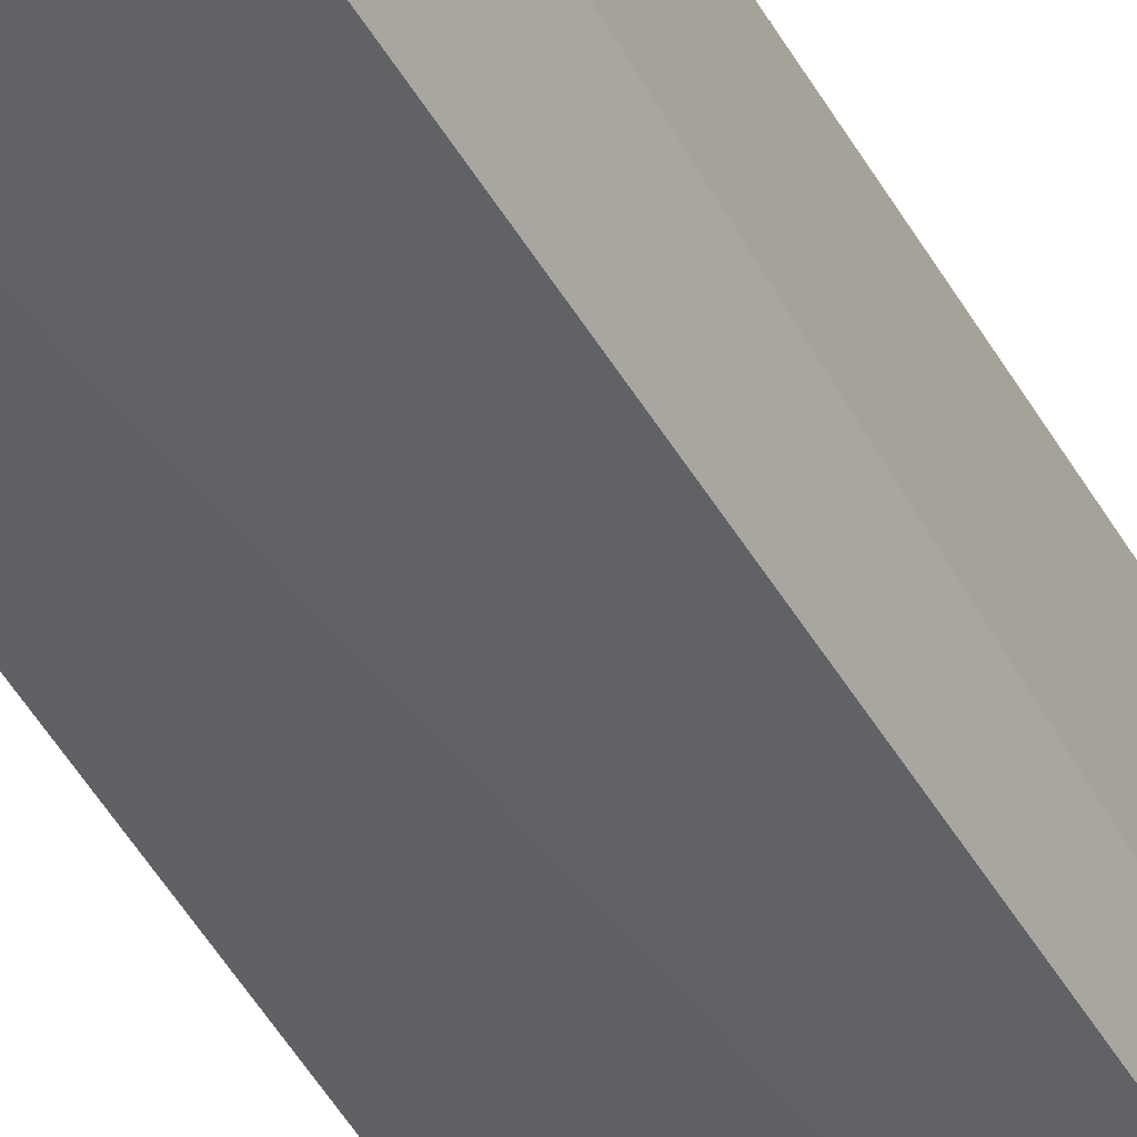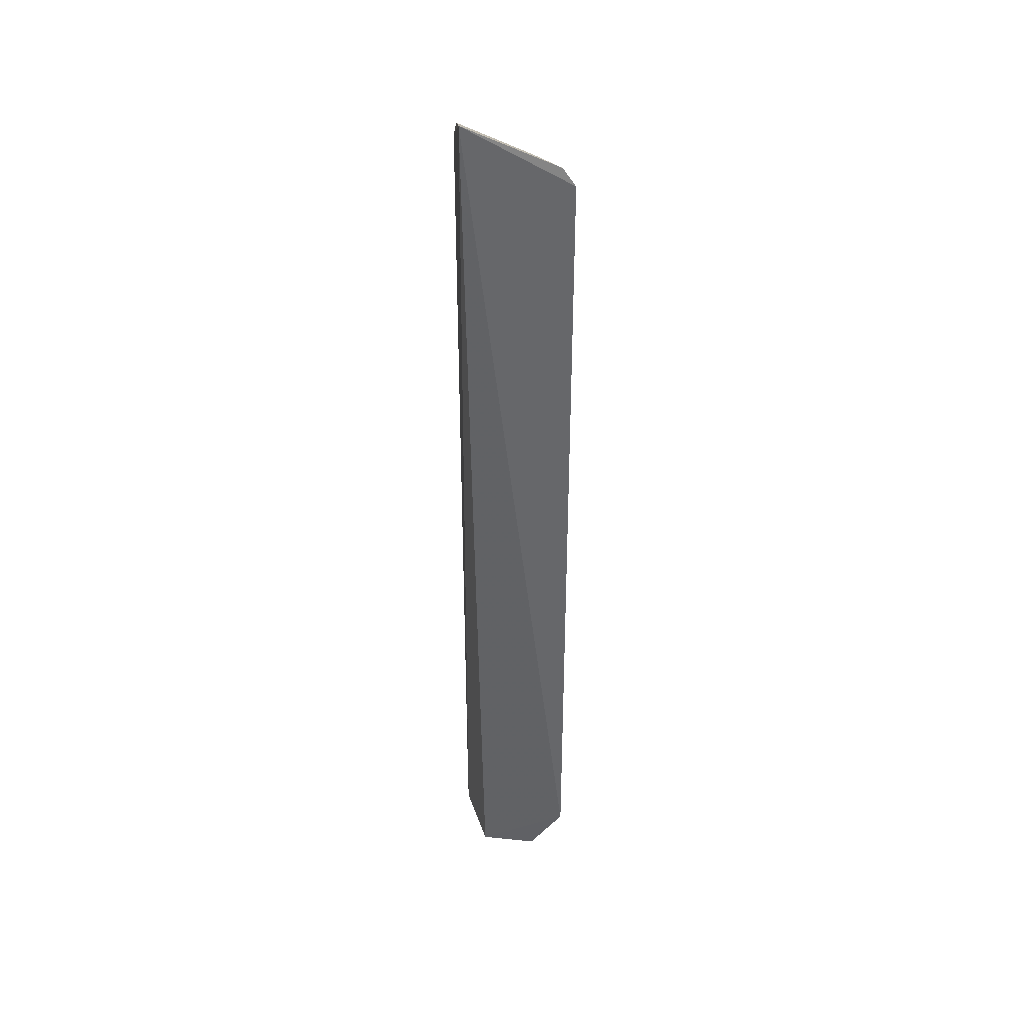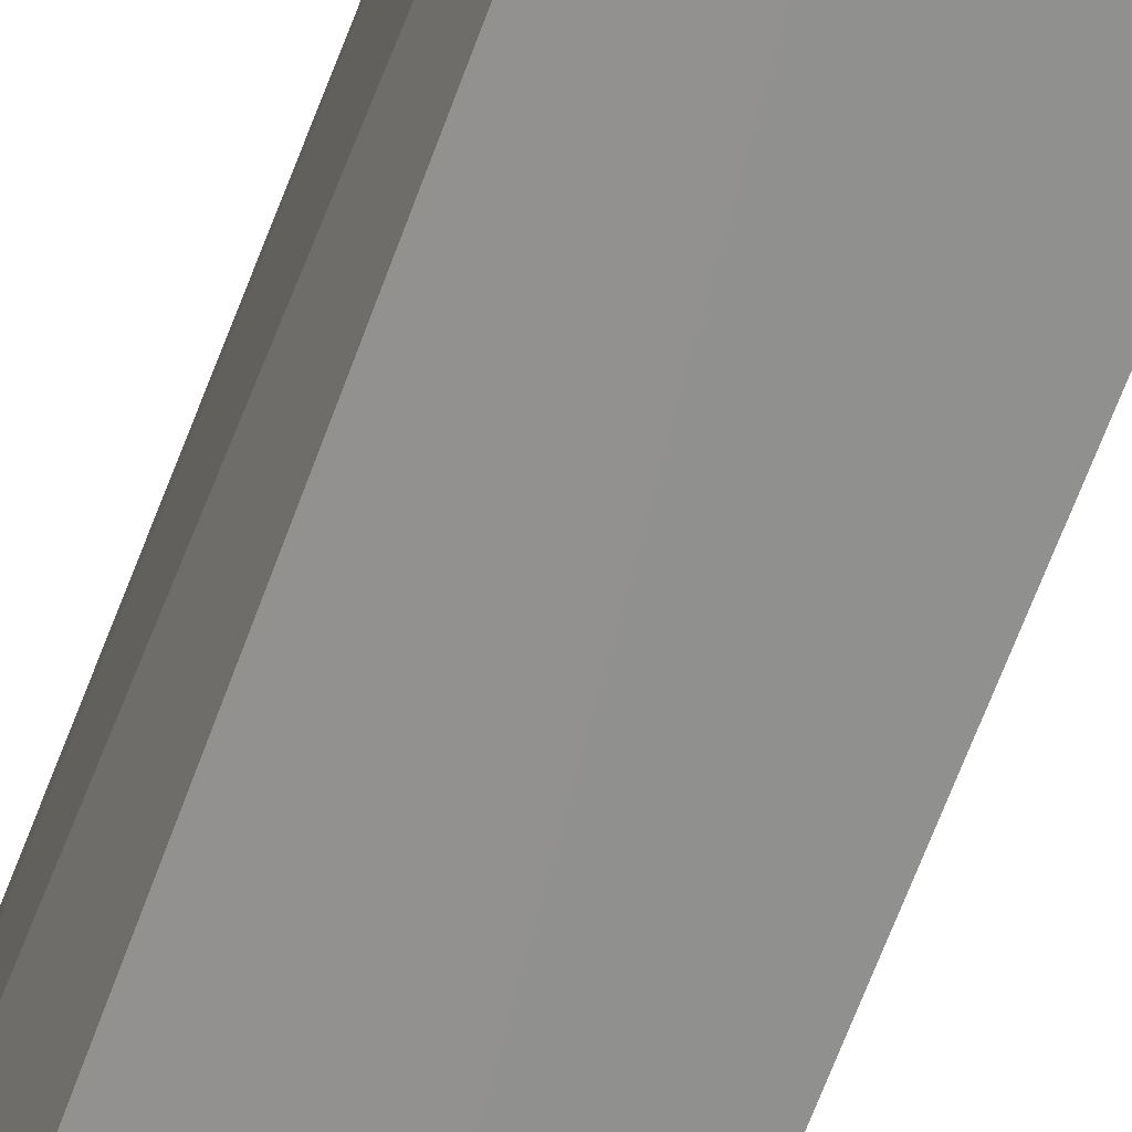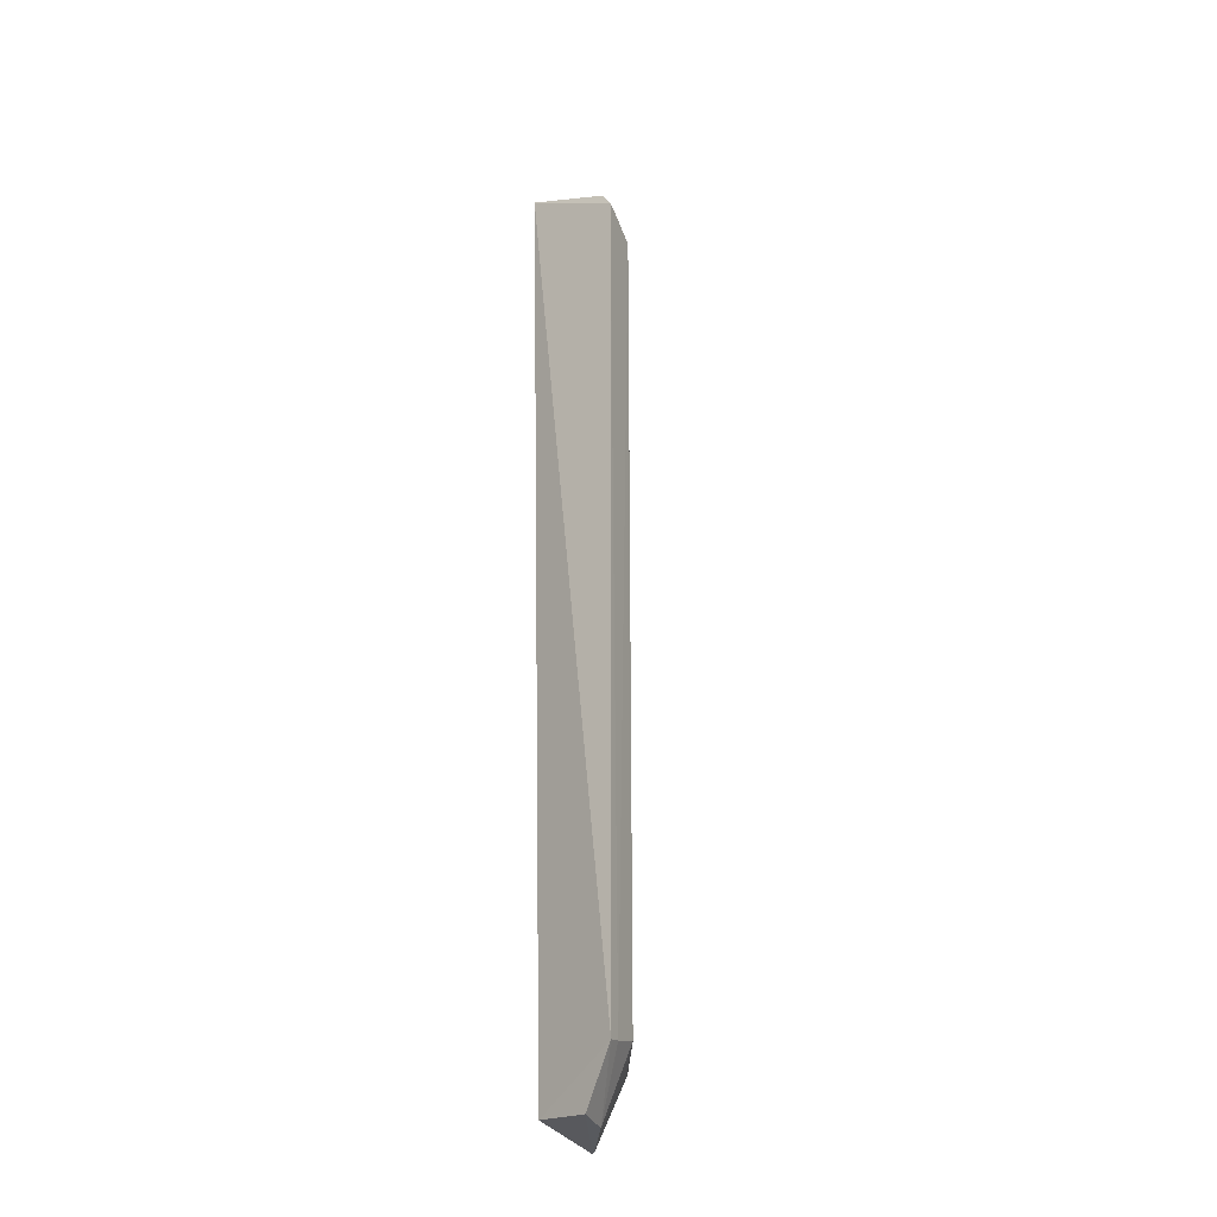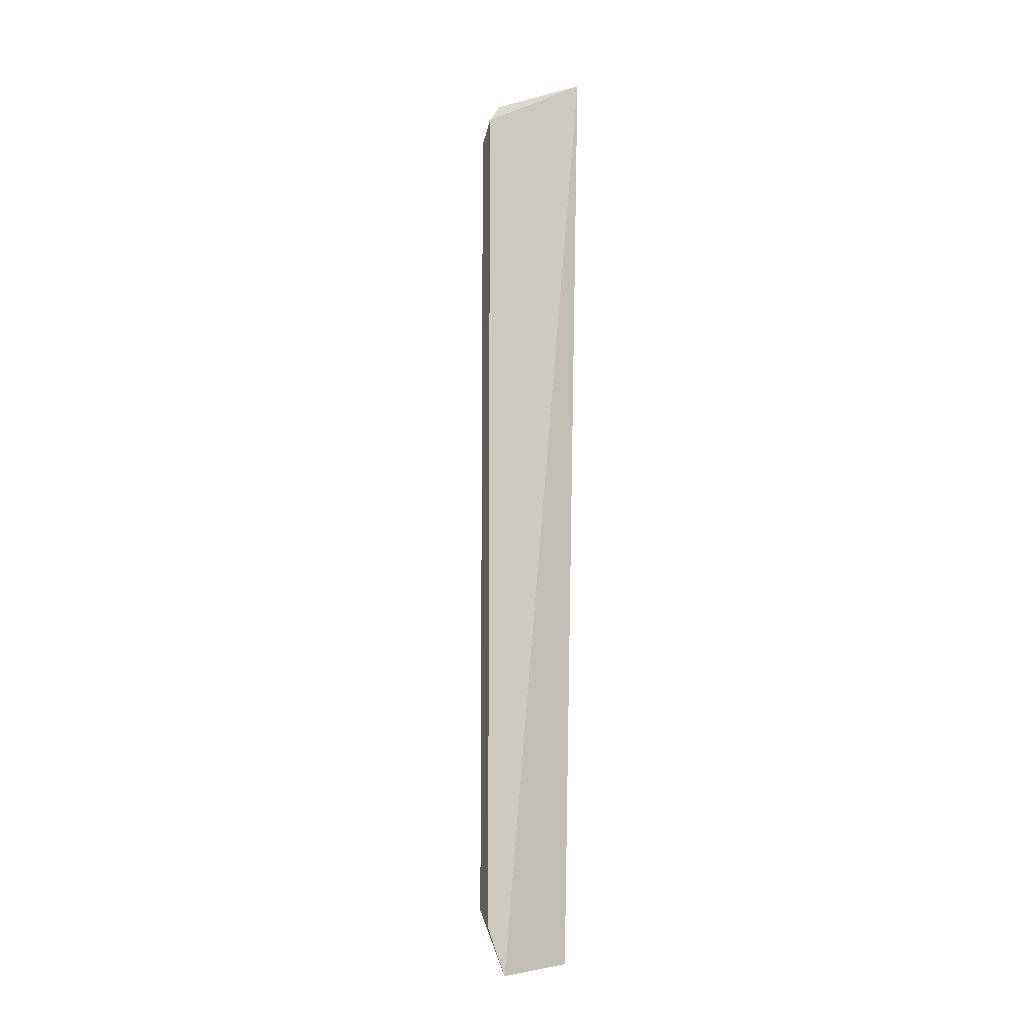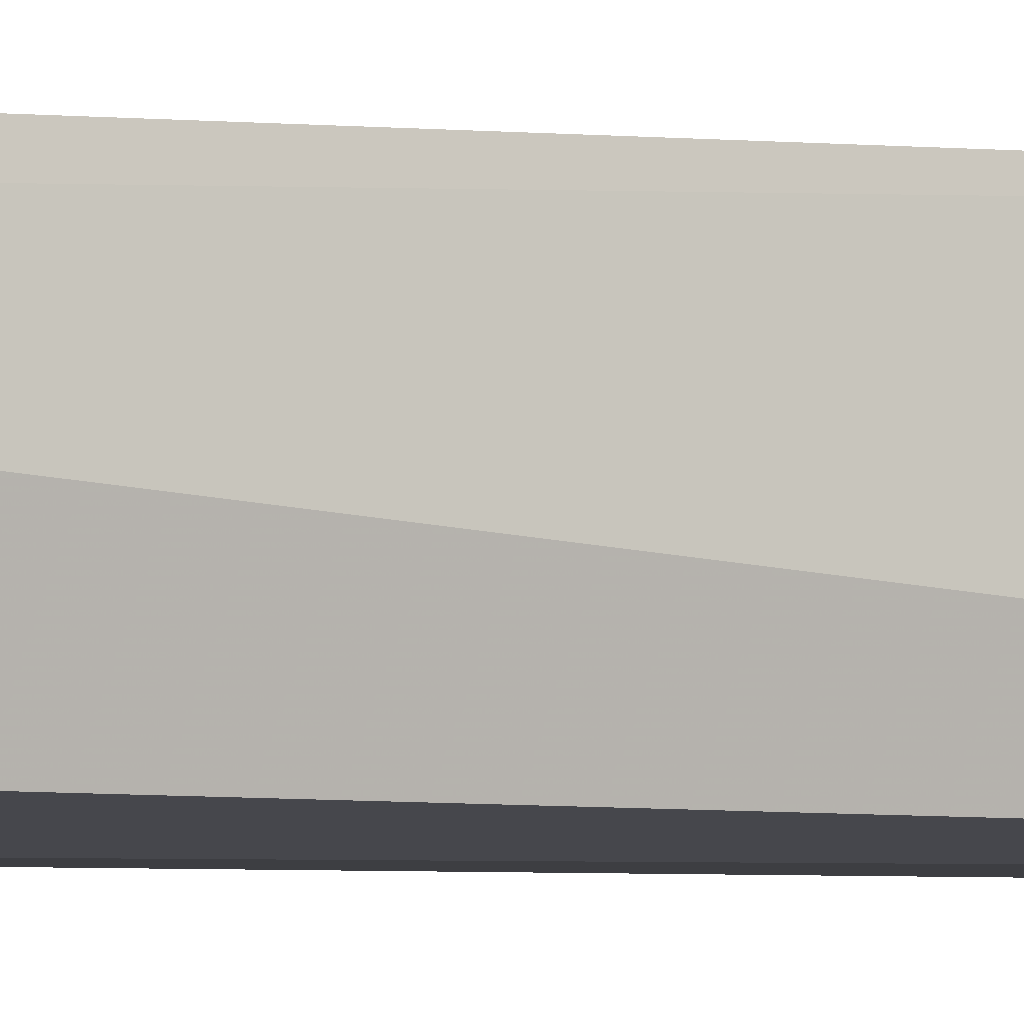
<metadata>
{"format":"obj","ext":"obj","renderer":"f3d","projection":"perspective","resolution":1024,"background":"white","views":[{"elev":-45.5,"azim":-152.7,"up":"+Y"},{"elev":38.3,"azim":-6.0,"up":"+Z"},{"elev":-65.5,"azim":-20.6,"up":"+Y"},{"elev":-30.6,"azim":42.5,"up":"+Z"},{"elev":-10.6,"azim":-119.0,"up":"+Z"},{"elev":-3.1,"azim":-113.1,"up":"+Y"}]}
</metadata>
<code>
v 0.2291 0.1136 0.3475
v 0.2293 0.1137 -0.4527
v 0.2138 0.155 0.3332
v 0.1318 0.2177 0.3503
v 0.1289 0.1145 0.4088
v 0.1557 0.2132 -0.4403
v 0.1964 0.1531 0.3597
v 0.2248 0.1264 -0.4495
v 0.1557 0.2132 0.3332
v 0.1307 0.2006 -0.5
v 0.2126 0.128 0.3618
v 0.1336 0.206 0.3676
v 0.2138 0.155 -0.4403
v 0.1684 0.195 0.3441
v 0.1317 0.2177 -0.4556
v 0.1439 0.1268 -0.4923
v 0.1822 0.1539 -0.5
v 0.2243 0.1262 0.3445
v 0.2174 0.1154 0.3648
v 0.1428 0.2137 0.3472
v 0.1956 0.1677 0.344
v 0.1538 0.1957 0.3598
v 0.1973 0.1209 -0.5
v 0.1382 0.1951 -0.5
v 0.183 0.183 -0.4499
f 5 2 1
f 8 1 2
f 8 3 1
f 9 6 4
f 10 5 4
f 11 3 7
f 12 4 5
f 12 5 7
f 13 3 8
f 13 9 3
f 13 6 9
f 14 3 9
f 15 10 4
f 15 4 6
f 15 6 10
f 16 2 5
f 16 5 10
f 17 8 2
f 17 13 8
f 18 11 1
f 18 1 3
f 18 3 11
f 19 11 7
f 19 7 5
f 19 5 1
f 19 1 11
f 20 9 4
f 20 4 12
f 21 14 7
f 21 7 3
f 21 3 14
f 22 12 7
f 22 7 14
f 22 20 12
f 22 14 9
f 22 9 20
f 23 16 10
f 23 10 17
f 23 17 2
f 23 2 16
f 24 17 10
f 24 10 6
f 25 6 13
f 25 13 17
f 25 24 6
f 25 17 24

</code>
